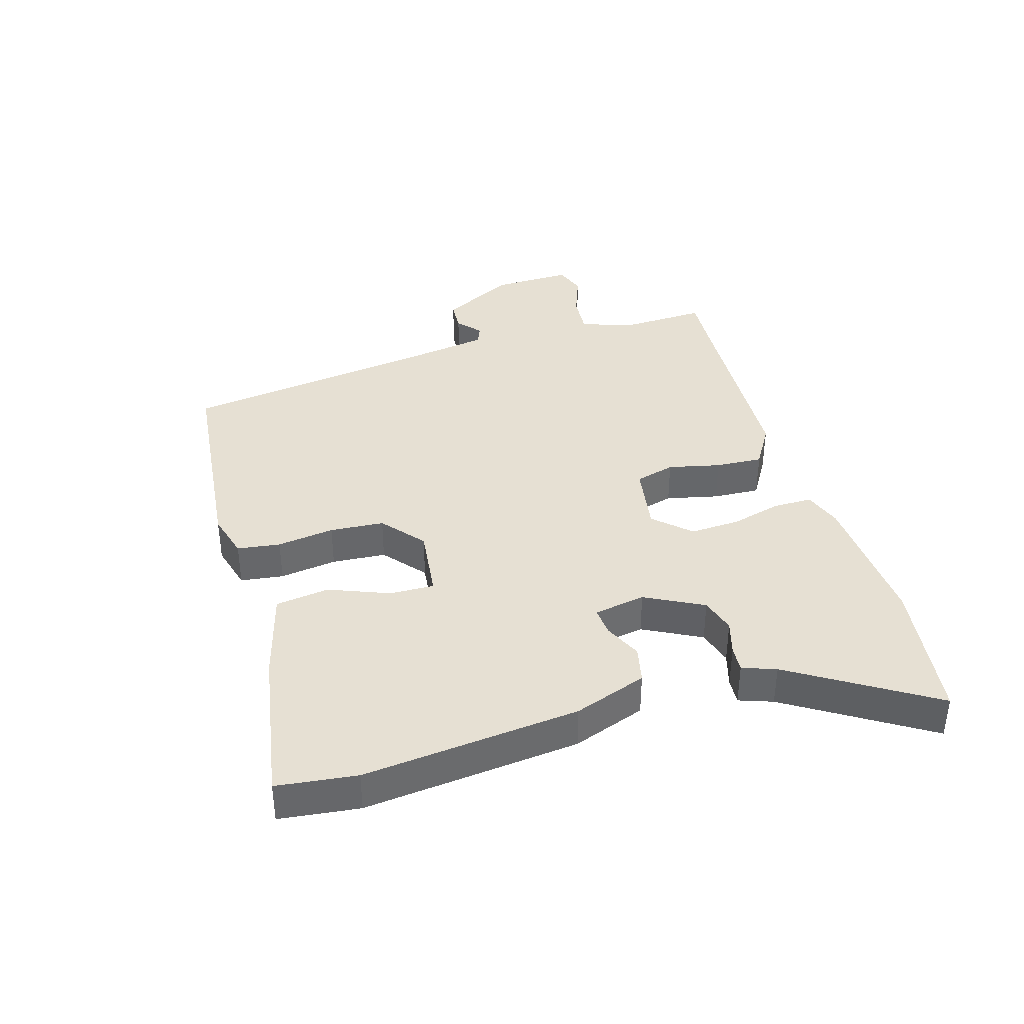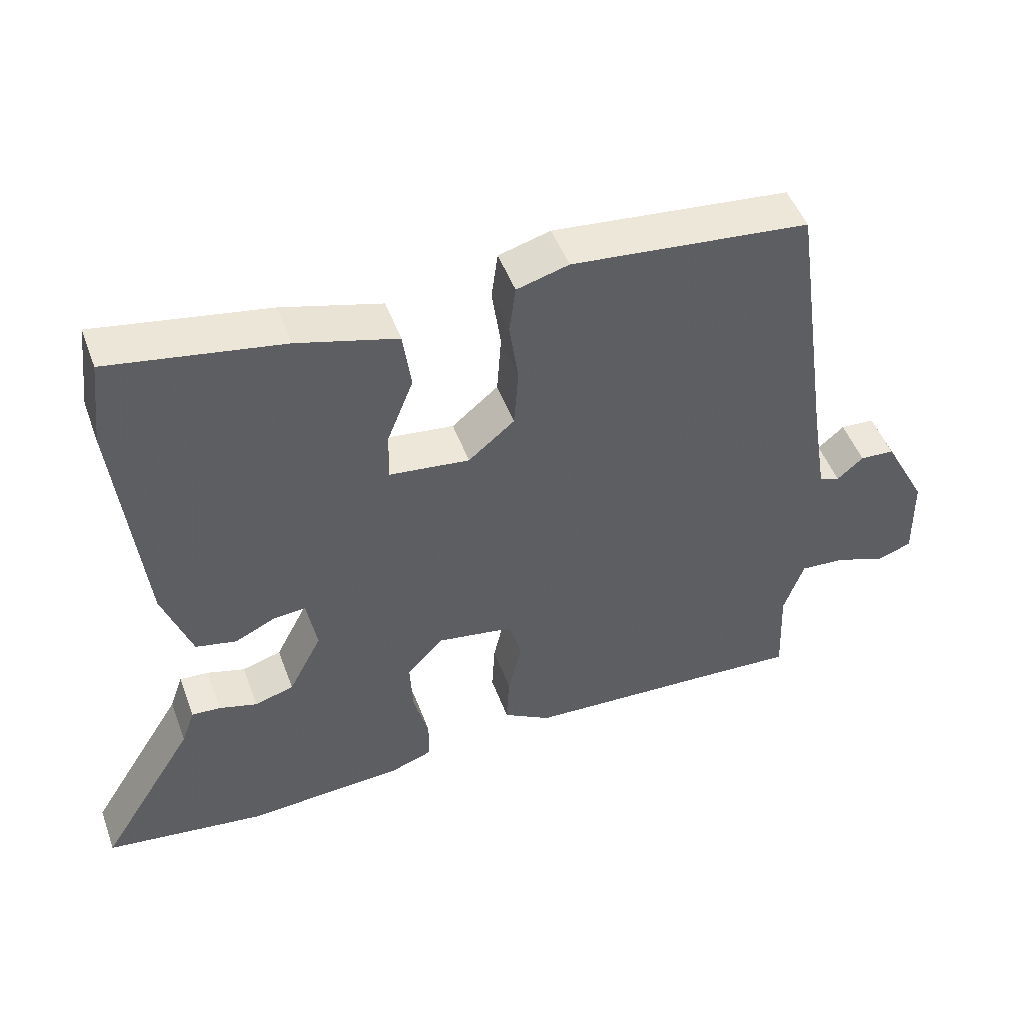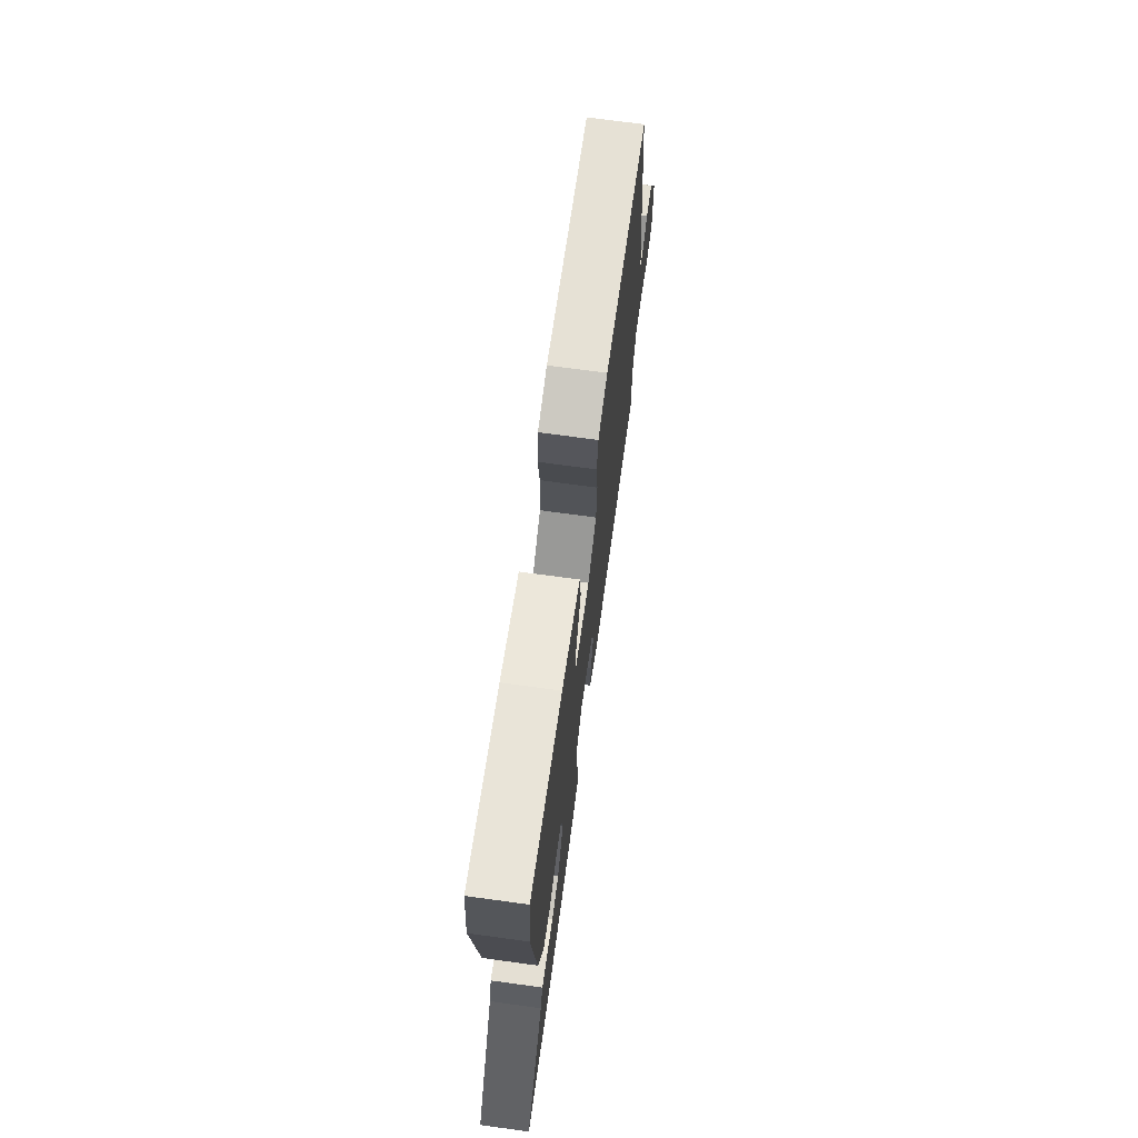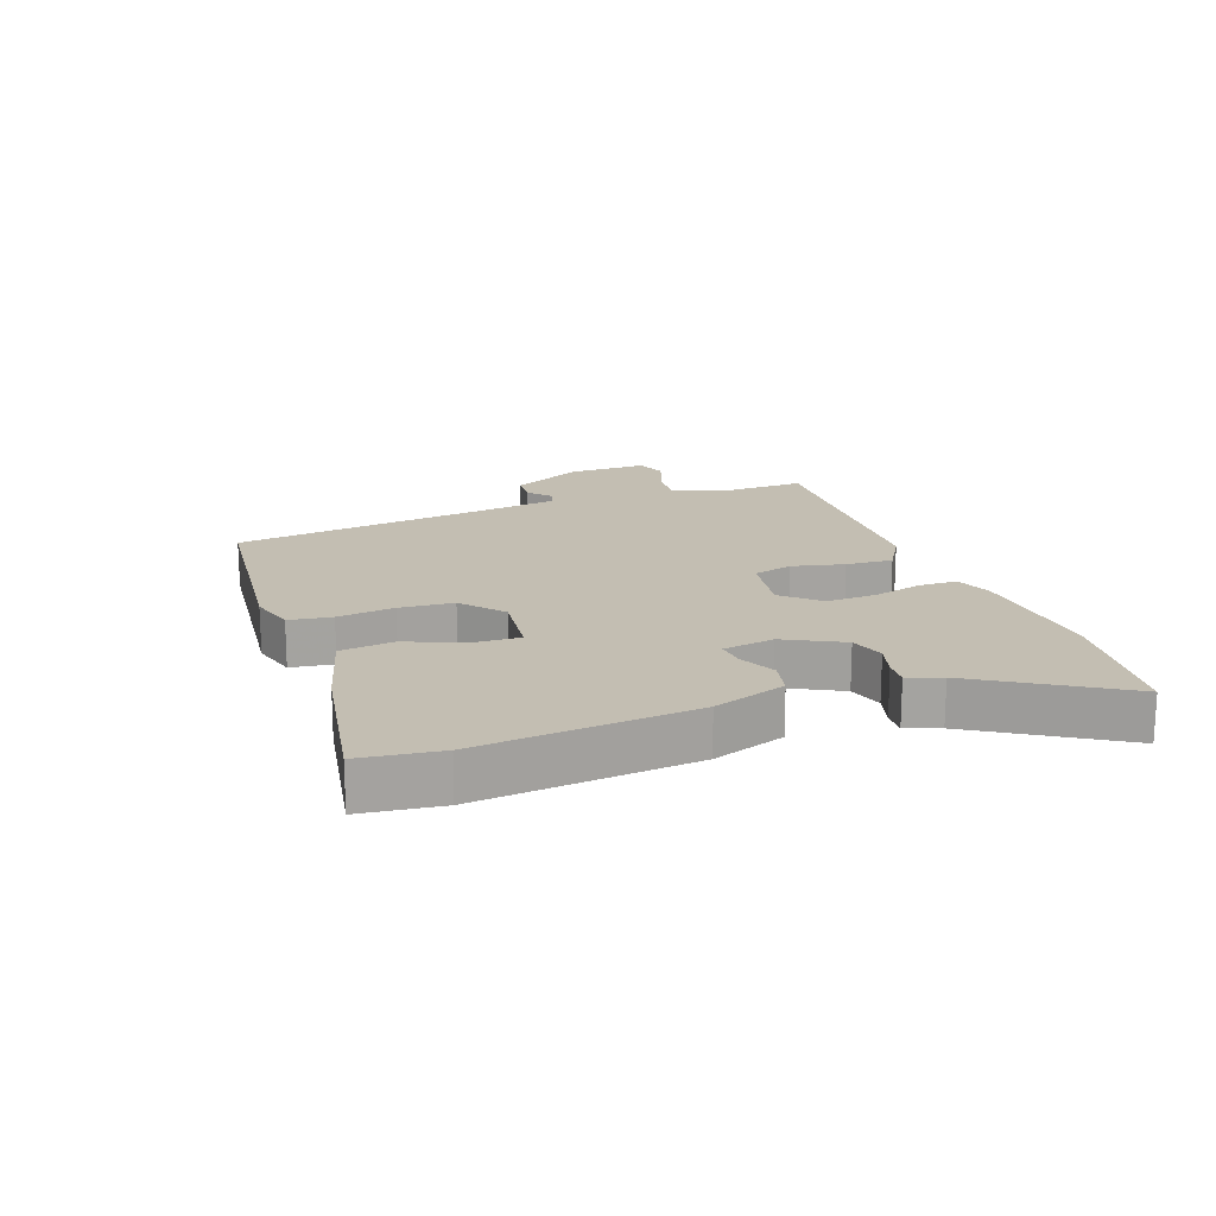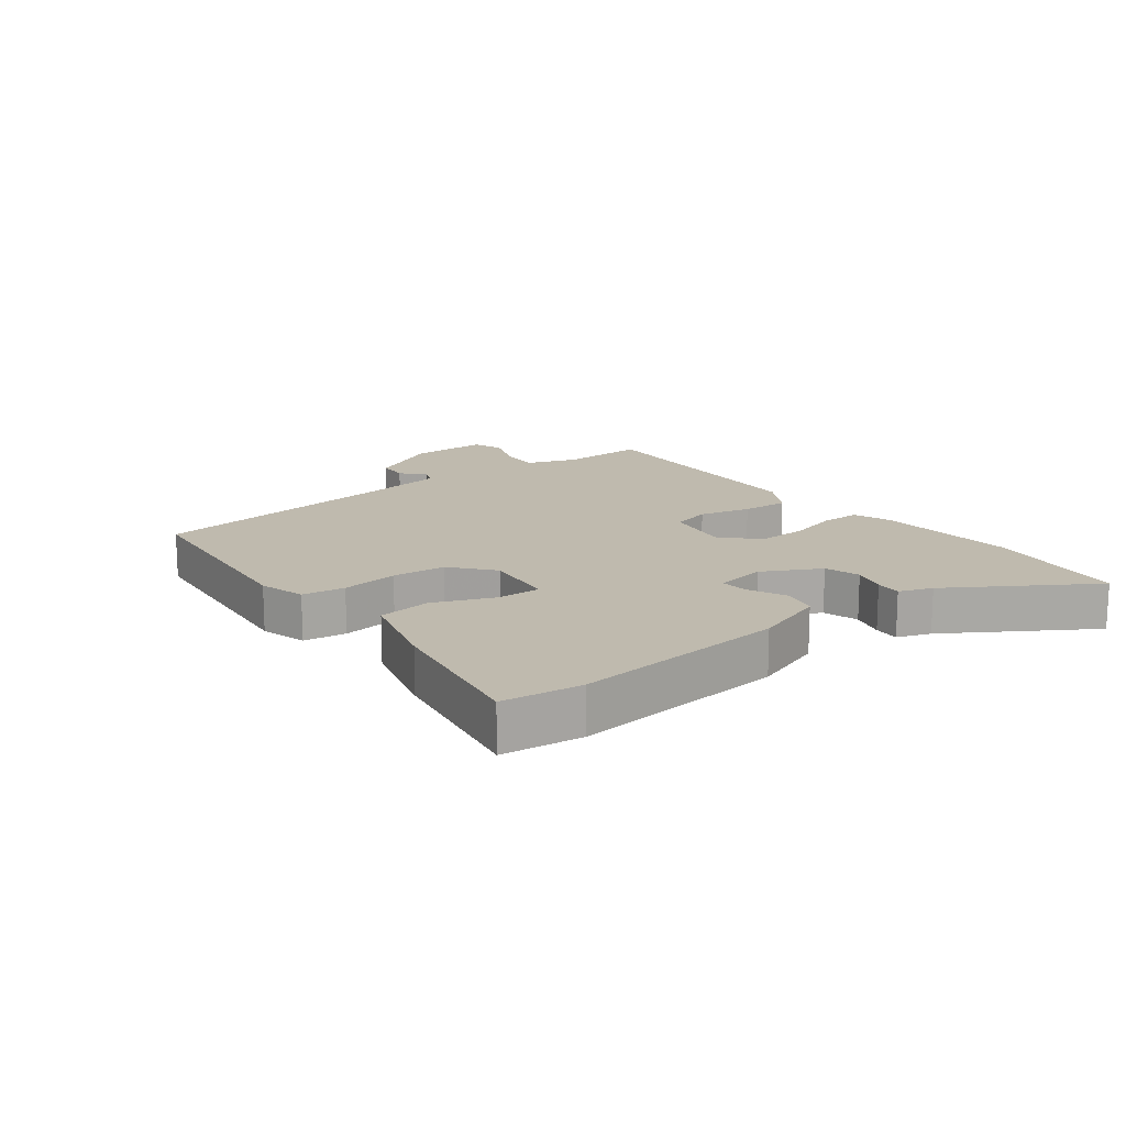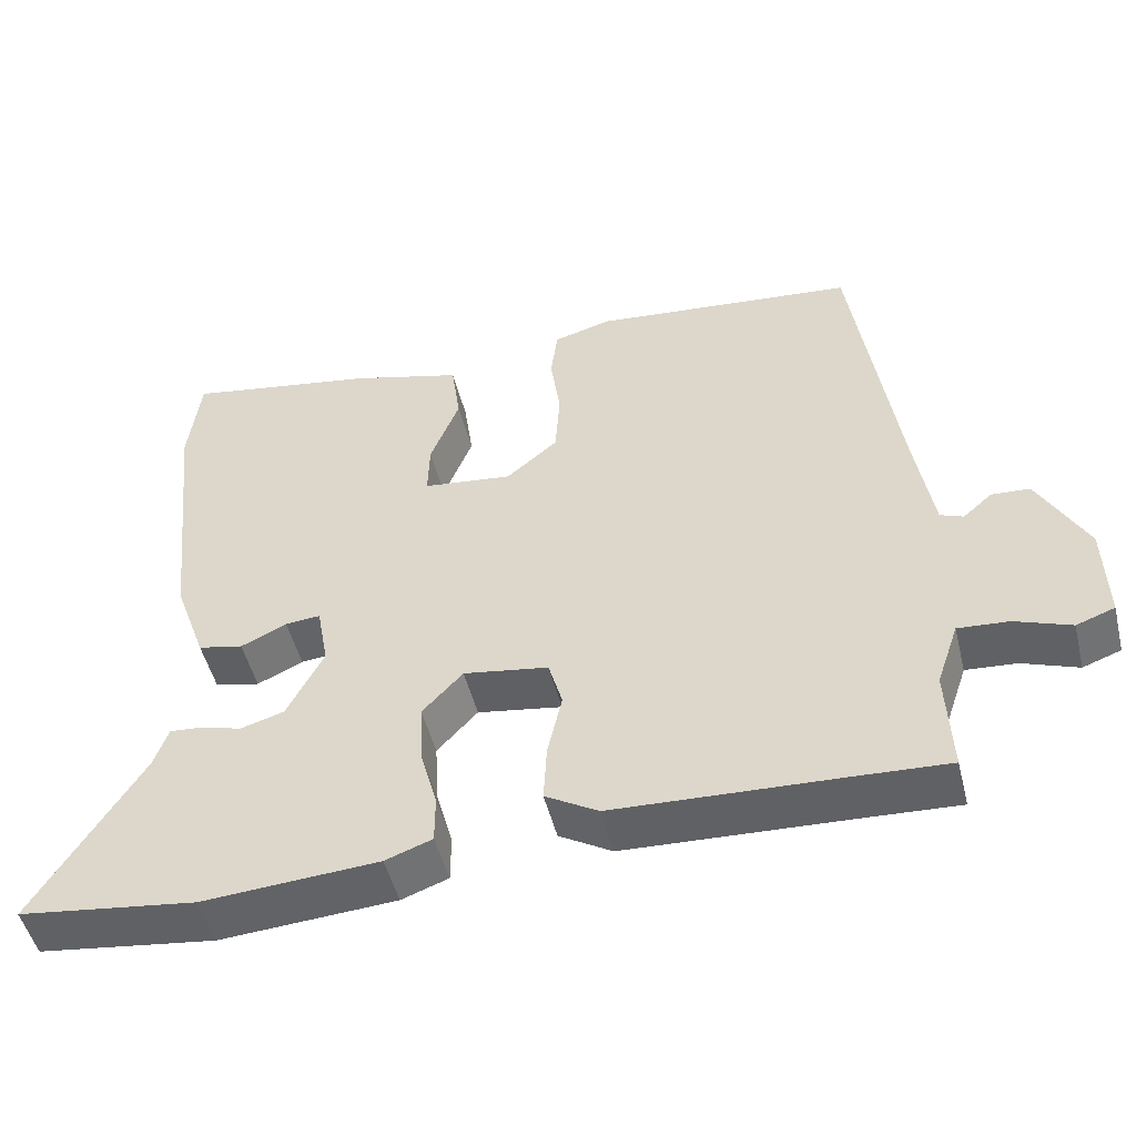
<metadata>
{"format":"obj","ext":"obj","renderer":"f3d","projection":"perspective","resolution":1024,"background":"white","views":[{"elev":38.3,"azim":73.6,"up":"+Y"},{"elev":48.9,"azim":160.1,"up":"+Z"},{"elev":70.7,"azim":97.8,"up":"+Z"},{"elev":17.3,"azim":70.3,"up":"+Y"},{"elev":15.5,"azim":52.8,"up":"+Y"},{"elev":-49.8,"azim":-166.1,"up":"+Z"}]}
</metadata>
<code>
v 0.495 0.07 0.541
v 0.51 0.07 0.413
v 0.473 0.07 0.066
v 0.431 0.07 -0.051
v 0.372 0.07 -0.064
v 0.312 0.07 -0.036
v 0.266 0.07 -0.032
v 0.251 0.07 -0.115
v 0.299 0.07 -0.208
v 0.356 0.07 -0.225
v 0.411 0.07 -0.209
v 0.453 0.07 -0.206
v 0.472 0.07 -0.26
v 0.612 0.07 -0.485
v 0.38 0.07 -0.516
v 0.15 0.07 -0.501
v 0.089 0.07 -0.479
v 0.089 0.07 -0.416
v 0.111 0.07 -0.335
v 0.115 0.07 -0.255
v 0.062 0.07 -0.198
v -0.049 0.07 -0.216
v -0.067 0.07 -0.28
v -0.048 0.07 -0.364
v -0.044 0.07 -0.44
v -0.113 0.07 -0.481
v -0.404 0.07 -0.495
v -0.531 0.07 -0.502
v -0.525 0.07 -0.363
v -0.554 0.07 -0.279
v -0.62 0.07 -0.284
v -0.693 0.07 -0.311
v -0.743 0.07 -0.293
v -0.74 0.07 -0.164
v -0.677 0.07 -0.046
v -0.627 0.07 -0.043
v -0.589 0.07 -0.076
v -0.559 0.07 -0.064
v -0.537 0.07 0.071
v -0.478 0.07 0.48
v -0.133 0.07 0.515
v -0.058 0.07 0.494
v -0.049 0.07 0.425
v -0.062 0.07 0.333
v -0.056 0.07 0.246
v 0.011 0.07 0.19
v 0.128 0.07 0.204
v 0.126 0.07 0.276
v 0.088 0.07 0.372
v 0.1 0.07 0.458
v 0.245 0.07 0.498
v 0.495 0 0.541
v 0.51 0 0.413
v 0.473 0 0.066
v 0.431 0 -0.051
v 0.372 0 -0.064
v 0.312 0 -0.036
v 0.266 0 -0.032
v 0.251 0 -0.115
v 0.299 0 -0.208
v 0.356 0 -0.225
v 0.411 0 -0.209
v 0.453 0 -0.206
v 0.472 0 -0.26
v 0.612 0 -0.485
v 0.38 0 -0.516
v 0.15 0 -0.501
v 0.089 0 -0.479
v 0.089 0 -0.416
v 0.111 0 -0.335
v 0.115 0 -0.255
v 0.062 0 -0.198
v -0.049 0 -0.216
v -0.067 0 -0.28
v -0.048 0 -0.364
v -0.044 0 -0.44
v -0.113 0 -0.481
v -0.404 0 -0.495
v -0.531 0 -0.502
v -0.525 0 -0.363
v -0.554 0 -0.279
v -0.62 0 -0.284
v -0.693 0 -0.311
v -0.743 0 -0.293
v -0.74 0 -0.164
v -0.677 0 -0.046
v -0.627 0 -0.043
v -0.589 0 -0.076
v -0.559 0 -0.064
v -0.537 0 0.071
v -0.478 0 0.48
v -0.133 0 0.515
v -0.058 0 0.494
v -0.049 0 0.425
v -0.062 0 0.333
v -0.056 0 0.246
v 0.011 0 0.19
v 0.128 0 0.204
v 0.126 0 0.276
v 0.088 0 0.372
v 0.1 0 0.458
v 0.245 0 0.498
f 48 49 50 51
f 47 48 51 1
f 41 42 43 44
f 39 40 41 44
f 38 39 44 45
f 34 35 36 37
f 34 37 38
f 31 32 33 34
f 30 31 34 38
f 29 30 38 45
f 27 28 29 45
f 23 24 25 26
f 23 26 27 45
f 16 17 18 19
f 16 19 20
f 13 14 15 16
f 13 16 20
f 10 11 12 13
f 9 10 13 20
f 8 9 20 21
f 3 4 5 6
f 3 6 7
f 47 1 2 3
f 46 47 3 7
f 22 23 45 46
f 21 22 46
f 7 8 21 46
f 102 101 100 99
f 52 102 99 98
f 95 94 93 92
f 95 92 91 90
f 96 95 90 89
f 88 87 86 85
f 89 88 85
f 85 84 83 82
f 89 85 82 81
f 96 89 81 80
f 96 80 79 78
f 77 76 75 74
f 96 78 77 74
f 70 69 68 67
f 71 70 67
f 67 66 65 64
f 71 67 64
f 64 63 62 61
f 71 64 61 60
f 72 71 60 59
f 57 56 55 54
f 58 57 54
f 54 53 52 98
f 58 54 98 97
f 97 96 74 73
f 97 73 72
f 97 72 59 58
f 1 52 53 2
f 2 53 54 3
f 3 54 55 4
f 4 55 56 5
f 5 56 57 6
f 6 57 58 7
f 7 58 59 8
f 8 59 60 9
f 9 60 61 10
f 10 61 62 11
f 11 62 63 12
f 12 63 64 13
f 13 64 65 14
f 14 65 66 15
f 15 66 67 16
f 16 67 68 17
f 17 68 69 18
f 18 69 70 19
f 19 70 71 20
f 20 71 72 21
f 21 72 73 22
f 22 73 74 23
f 23 74 75 24
f 24 75 76 25
f 25 76 77 26
f 26 77 78 27
f 27 78 79 28
f 28 79 80 29
f 29 80 81 30
f 30 81 82 31
f 31 82 83 32
f 32 83 84 33
f 33 84 85 34
f 34 85 86 35
f 35 86 87 36
f 36 87 88 37
f 37 88 89 38
f 38 89 90 39
f 39 90 91 40
f 40 91 92 41
f 41 92 93 42
f 42 93 94 43
f 43 94 95 44
f 44 95 96 45
f 45 96 97 46
f 46 97 98 47
f 47 98 99 48
f 48 99 100 49
f 49 100 101 50
f 50 101 102 51
f 51 102 52 1

</code>
